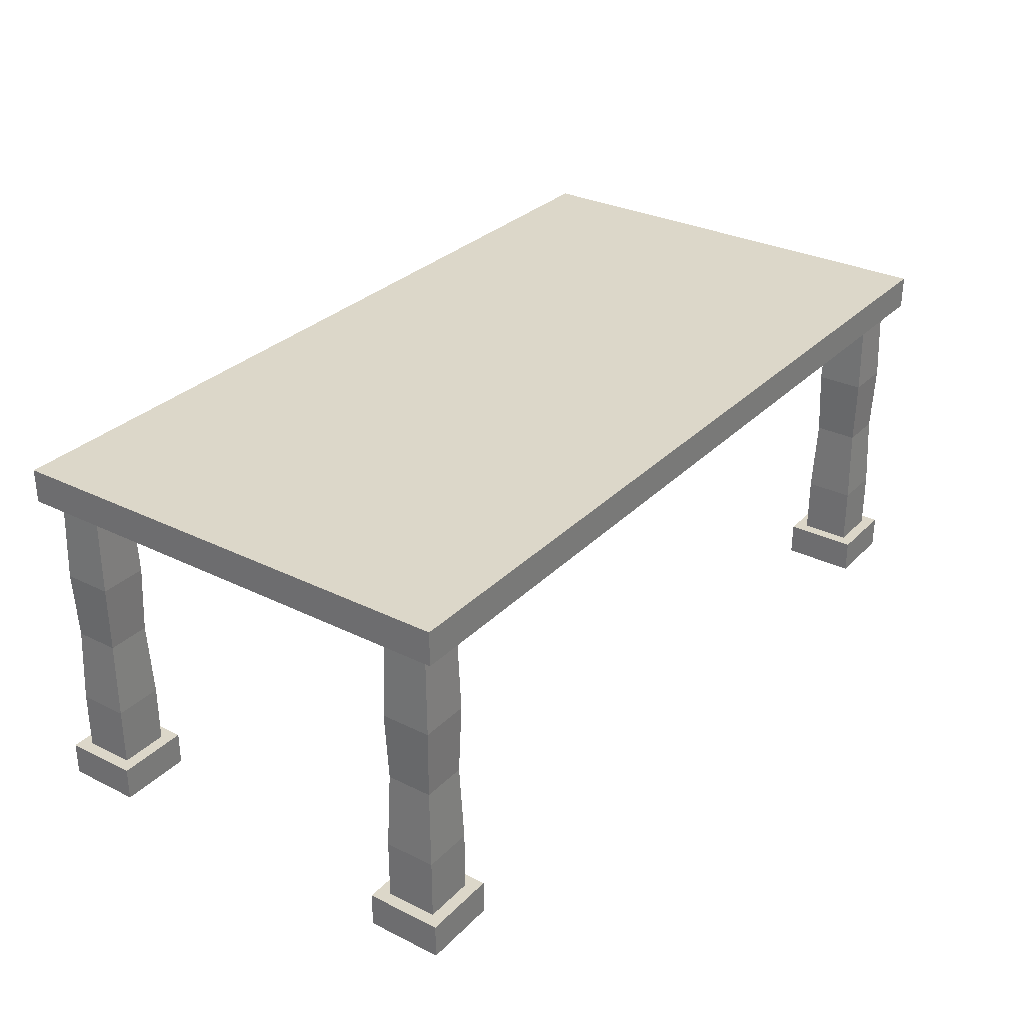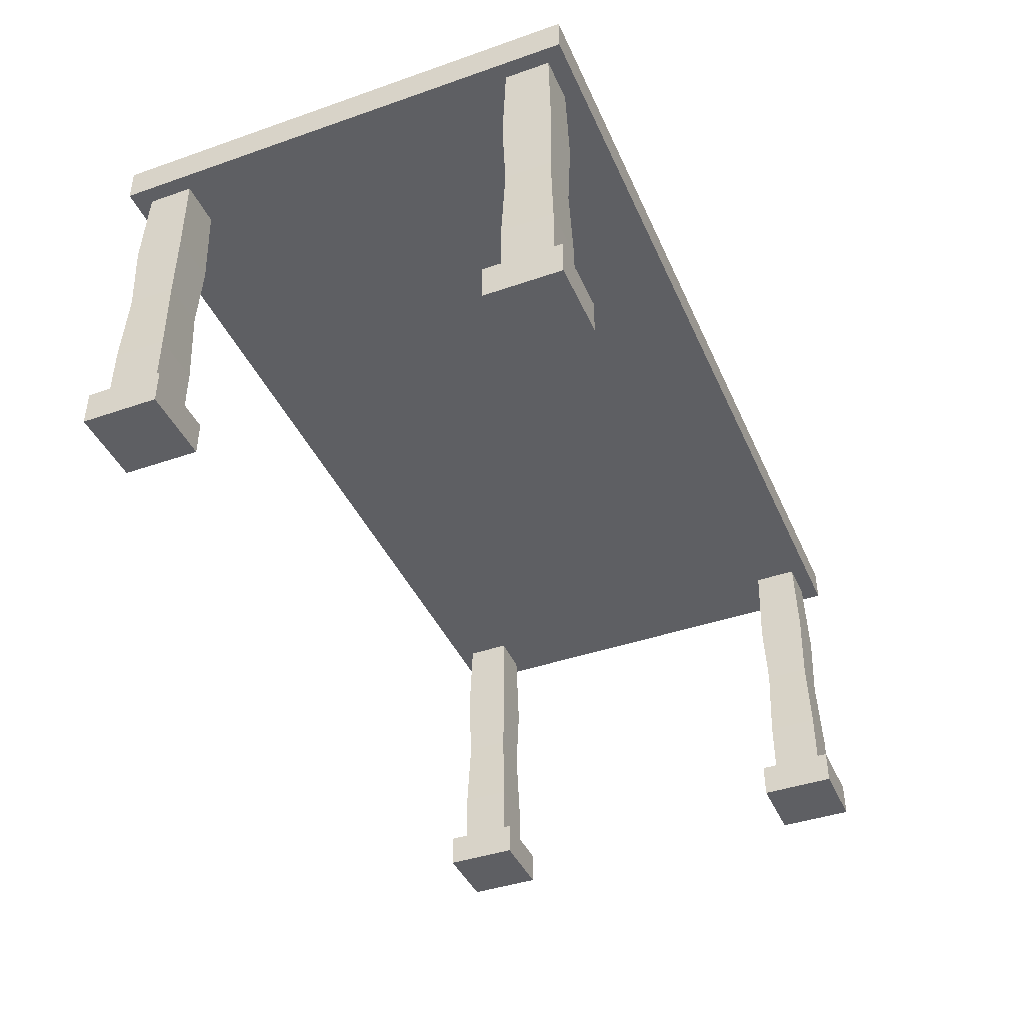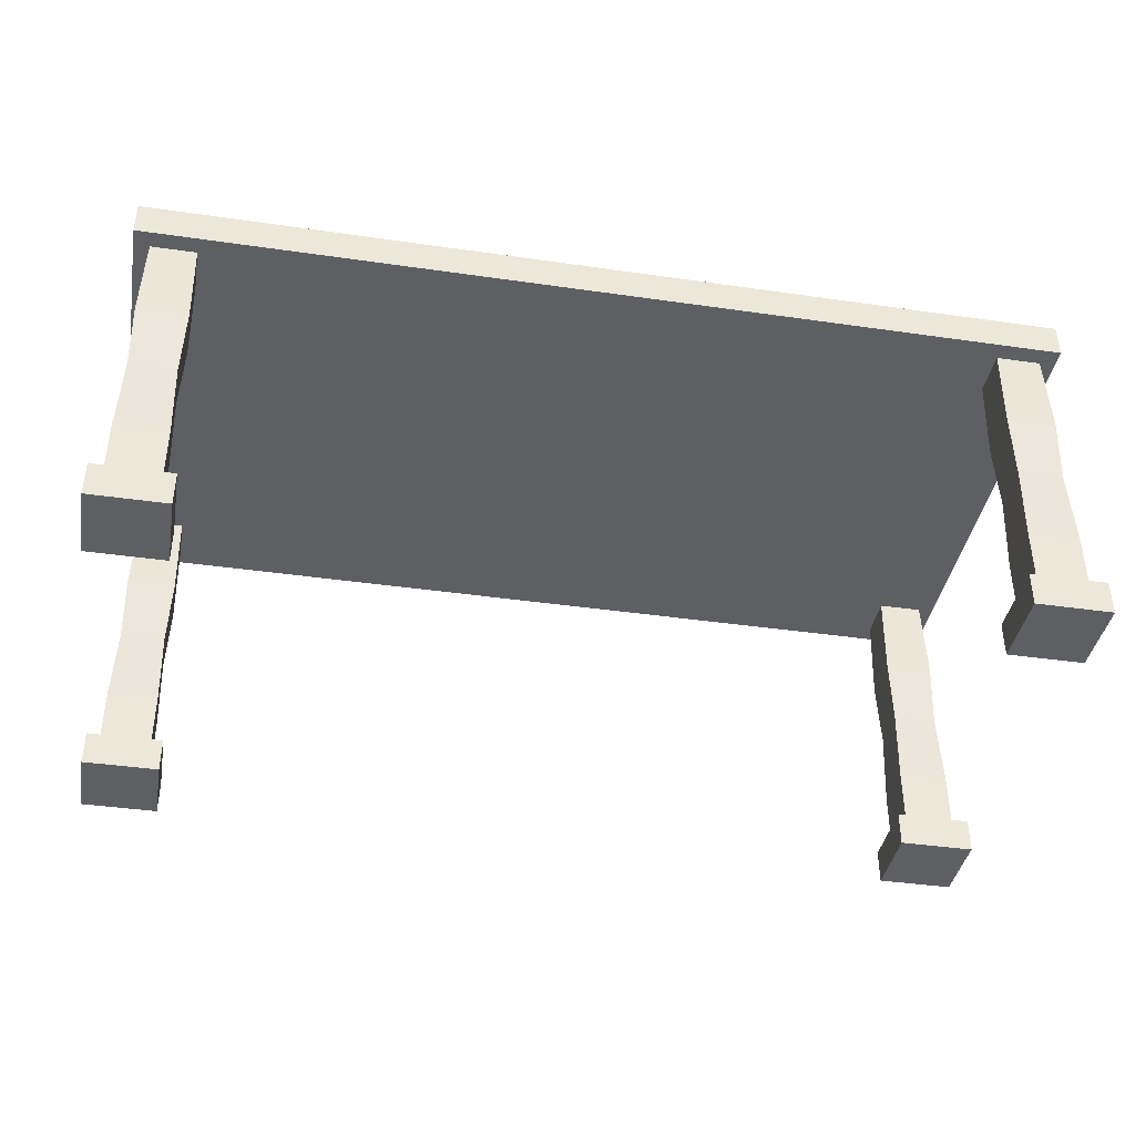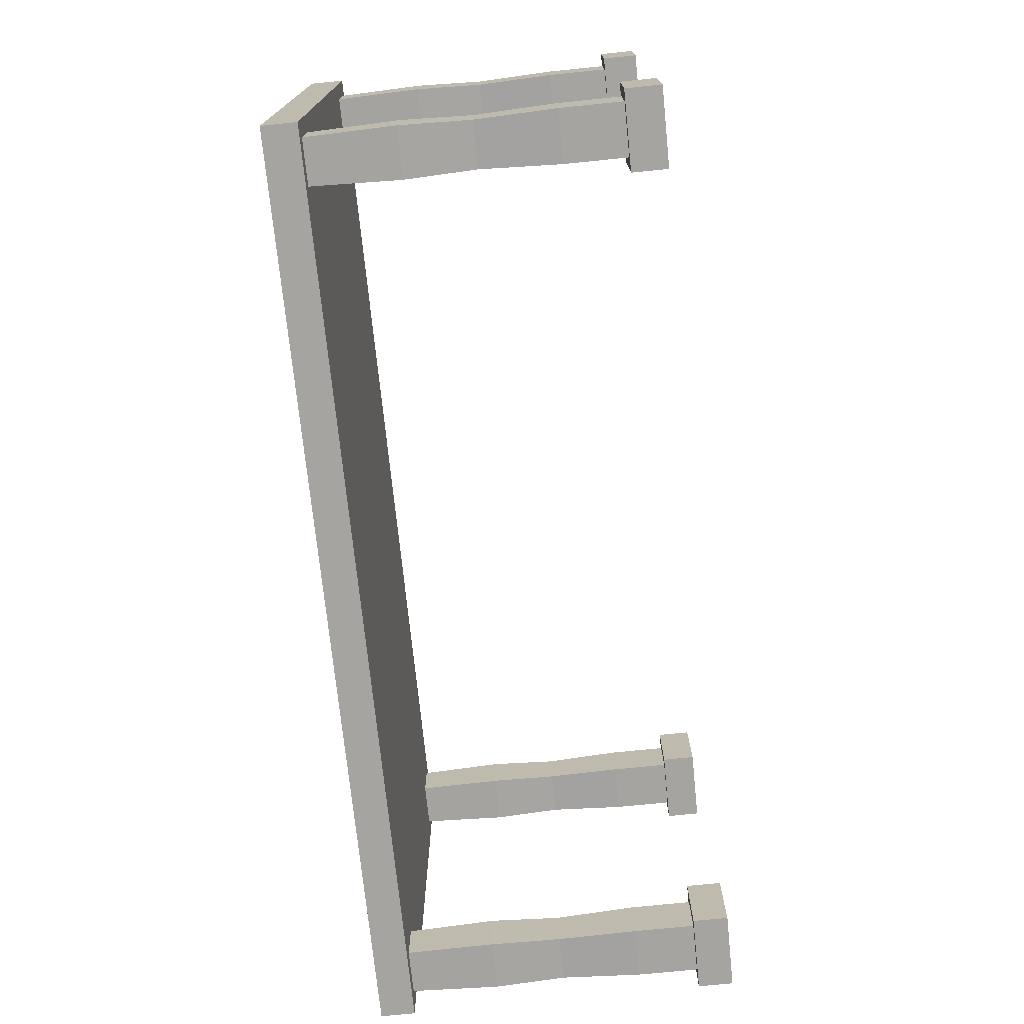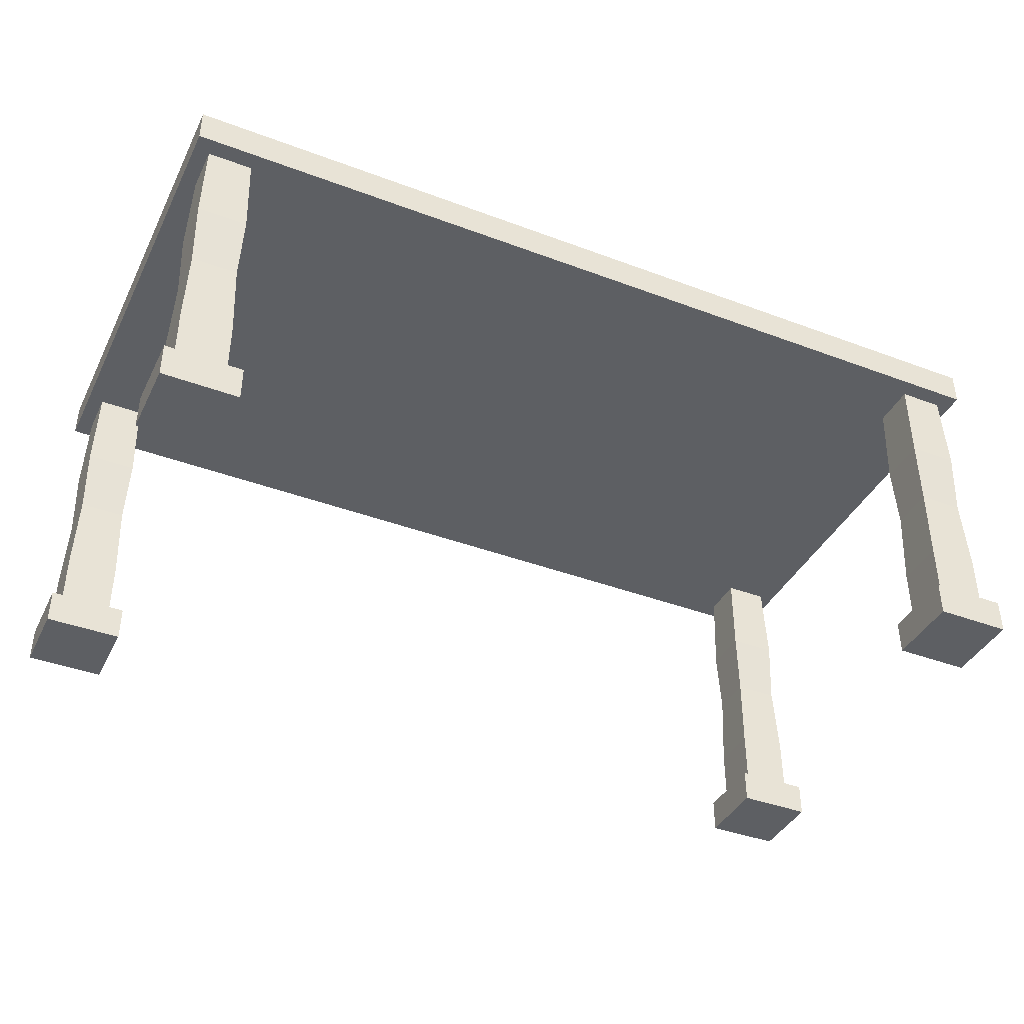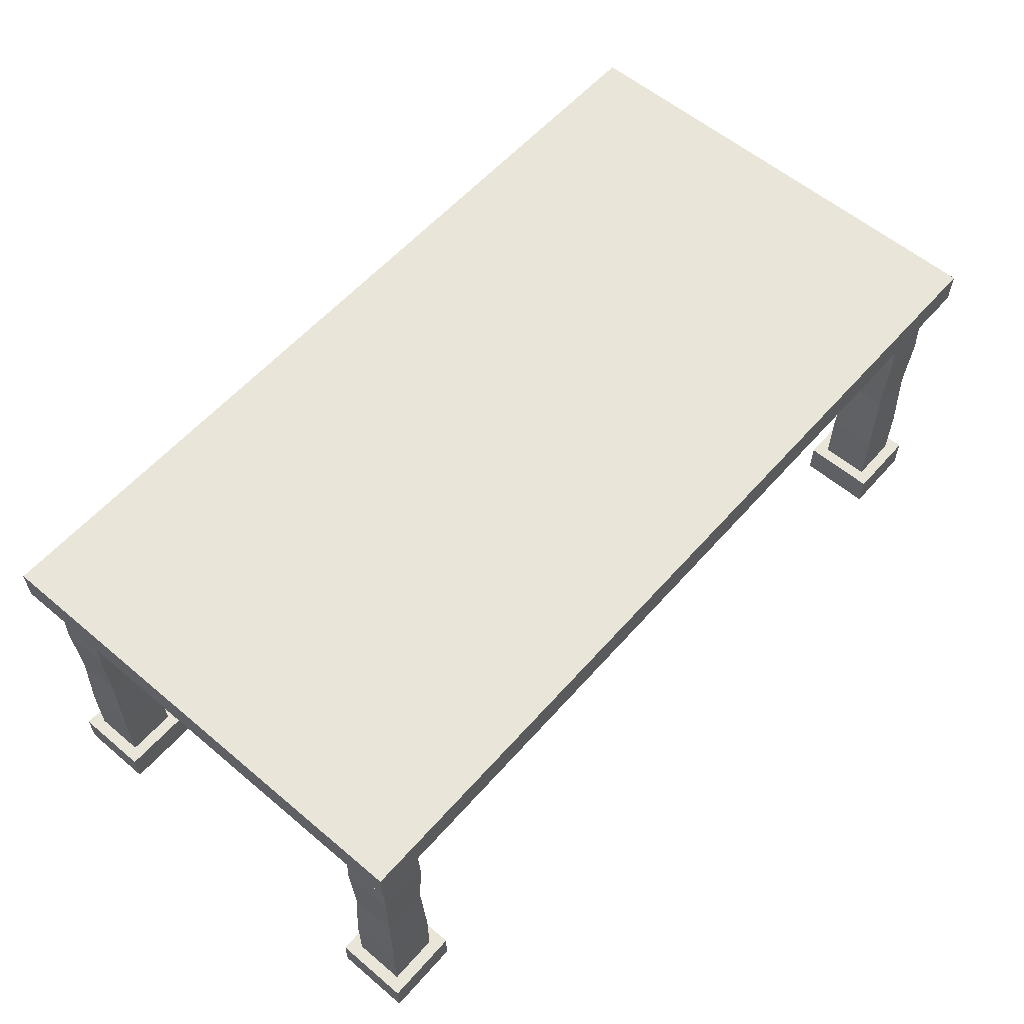
<metadata>
{"format":"obj","ext":"obj","renderer":"f3d","projection":"perspective","resolution":1024,"background":"white","views":[{"elev":30.3,"azim":-54.5,"up":"+Y"},{"elev":-41.8,"azim":-67.3,"up":"+Y"},{"elev":-39.9,"azim":169.9,"up":"+Y"},{"elev":-73.2,"azim":-84.2,"up":"+Z"},{"elev":-40.2,"azim":155.2,"up":"+Y"},{"elev":58.3,"azim":-49.0,"up":"+Y"}]}
</metadata>
<code>
o Cube.008_Cube.016
v -1.833 -11.23 13.87
v -1.898 -11.08 13.94
v -1.833 -11.23 12.01
v -1.898 -11.08 11.94
v 1.833 -11.23 13.87
v 1.898 -11.08 13.94
v 1.833 -11.23 12.01
v 1.898 -11.08 11.94
v 1.647 -11.23 12.01
v -1.647 -11.23 12.01
v -1.582 -11.08 11.94
v 1.582 -11.08 11.94
v -1.647 -11.23 13.87
v 1.647 -11.23 13.87
v 1.582 -11.08 13.94
v -1.582 -11.08 13.94
v -1.833 -11.23 12.2
v -1.833 -11.23 13.68
v -1.898 -11.08 13.61
v -1.898 -11.08 12.27
v 1.833 -11.23 13.68
v 1.833 -11.23 12.2
v 1.898 -11.08 12.27
v 1.898 -11.08 13.61
v 1.582 -11.08 12.27
v 1.582 -11.08 13.61
v -1.582 -11.08 12.27
v -1.582 -11.08 13.61
v -1.647 -11.23 12.2
v -1.647 -11.23 13.68
v 1.647 -11.23 12.2
v 1.647 -11.23 13.68
v -1.898 -11.23 13.61
v -1.898 -11.23 13.94
v -1.582 -11.23 11.94
v -1.898 -11.23 11.94
v 1.898 -11.23 12.27
v 1.898 -11.23 11.94
v 1.582 -11.23 13.94
v 1.898 -11.23 13.94
v 1.582 -11.23 11.94
v -1.582 -11.23 13.94
v -1.582 -11.23 13.61
v 1.582 -11.23 13.61
v -1.898 -11.23 12.27
v 1.898 -11.23 13.61
v -1.582 -11.23 12.27
v 1.582 -11.23 12.27
v -1.843 -11.59 13.67
v -1.843 -11.59 13.88
v -1.637 -11.59 12
v -1.843 -11.59 12
v 1.843 -11.59 12.21
v 1.843 -11.59 12
v 1.637 -11.59 13.88
v 1.843 -11.59 13.88
v 1.637 -11.59 12
v -1.637 -11.59 13.88
v -1.637 -11.59 13.67
v 1.637 -11.59 13.67
v -1.843 -11.59 12.21
v 1.843 -11.59 13.67
v -1.637 -11.59 12.21
v 1.637 -11.59 12.21
v -1.834 -11.88 13.68
v -1.834 -11.88 13.87
v -1.647 -11.88 12.01
v -1.834 -11.88 12.01
v 1.834 -11.88 12.2
v 1.834 -11.88 12.01
v 1.647 -11.88 13.87
v 1.834 -11.88 13.87
v 1.647 -11.88 12.01
v -1.647 -11.88 13.87
v -1.647 -11.88 13.68
v 1.647 -11.88 13.68
v -1.834 -11.88 12.2
v 1.834 -11.88 13.68
v -1.647 -11.88 12.2
v 1.647 -11.88 12.2
v -1.845 -12.2 13.67
v -1.845 -12.2 13.88
v -1.635 -12.2 12
v -1.845 -12.2 12
v 1.845 -12.2 12.21
v 1.845 -12.2 12
v 1.635 -12.2 13.88
v 1.845 -12.2 13.88
v 1.635 -12.2 12
v -1.635 -12.2 13.88
v -1.635 -12.2 13.67
v 1.635 -12.2 13.67
v -1.845 -12.2 12.21
v 1.845 -12.2 13.67
v -1.635 -12.2 12.21
v 1.635 -12.2 12.21
v -1.845 -12.45 13.67
v -1.845 -12.45 13.88
v -1.635 -12.45 12
v -1.845 -12.45 12
v 1.845 -12.45 12.21
v 1.845 -12.45 12
v 1.635 -12.45 13.88
v 1.845 -12.45 13.88
v 1.635 -12.45 12
v -1.635 -12.45 13.88
v -1.635 -12.45 13.67
v 1.635 -12.45 13.67
v -1.845 -12.45 12.21
v 1.845 -12.45 13.67
v -1.635 -12.45 12.21
v 1.635 -12.45 12.21
v -1.897 -12.45 13.62
v -1.897 -12.45 13.93
v -1.583 -12.45 11.95
v -1.897 -12.45 11.95
v 1.897 -12.45 12.26
v 1.897 -12.45 11.95
v 1.583 -12.45 13.93
v 1.897 -12.45 13.93
v 1.583 -12.45 11.95
v -1.583 -12.45 13.93
v -1.583 -12.45 13.62
v 1.583 -12.45 13.62
v -1.897 -12.45 12.26
v 1.897 -12.45 13.62
v -1.583 -12.45 12.26
v 1.583 -12.45 12.26
v -1.897 -12.6 13.62
v -1.897 -12.6 13.93
v -1.583 -12.6 11.95
v -1.897 -12.6 11.95
v 1.897 -12.6 12.26
v 1.897 -12.6 11.95
v 1.583 -12.6 13.93
v 1.897 -12.6 13.93
v 1.583 -12.6 11.95
v -1.583 -12.6 13.93
v -1.583 -12.6 13.62
v 1.583 -12.6 13.62
v -1.897 -12.6 12.26
v 1.897 -12.6 13.62
v -1.583 -12.6 12.26
v 1.583 -12.6 12.26
f 20 36 45
f 12 38 41
f 24 40 46
f 16 34 42
f 21 60 32
f 19 16 28
f 26 6 24
f 28 15 26
f 18 50 1
f 44 42 43
f 6 39 40
f 15 42 39
f 4 35 36
f 11 41 35
f 41 47 35
f 48 43 47
f 32 55 14
f 47 33 45
f 11 25 12
f 27 26 25
f 12 23 8
f 25 24 23
f 4 27 11
f 20 28 27
f 31 53 22
f 37 44 48
f 8 37 38
f 23 46 37
f 2 33 34
f 19 45 33
f 1 33 18
f 3 35 10
f 7 37 22
f 5 39 14
f 9 38 7
f 13 34 1
f 30 42 13
f 14 44 32
f 17 36 3
f 21 40 5
f 10 47 29
f 31 41 9
f 29 45 17
f 18 43 30
f 22 48 31
f 32 46 21
f 59 65 49
f 50 74 58
f 61 79 63
f 54 73 57
f 3 61 17
f 10 52 3
f 5 62 21
f 22 54 7
f 29 51 10
f 14 56 5
f 9 64 31
f 7 57 9
f 17 63 29
f 1 58 13
f 30 49 18
f 13 59 30
f 71 88 72
f 79 83 67
f 69 86 70
f 72 94 78
f 58 75 59
f 64 69 53
f 60 71 55
f 49 66 50
f 62 76 60
f 52 77 61
f 51 68 52
f 56 78 62
f 53 70 54
f 63 67 51
f 55 72 56
f 57 80 64
f 94 108 92
f 81 98 82
f 92 103 87
f 96 101 85
f 73 96 80
f 70 89 73
f 77 95 79
f 66 90 74
f 75 81 65
f 74 91 75
f 80 85 69
f 76 87 71
f 65 82 66
f 78 92 76
f 68 93 77
f 67 84 68
f 107 113 97
f 98 122 106
f 109 127 111
f 102 121 105
f 84 109 93
f 83 100 84
f 88 110 94
f 85 102 86
f 95 99 83
f 87 104 88
f 89 112 96
f 86 105 89
f 93 111 95
f 82 106 90
f 91 97 81
f 90 107 91
f 119 136 120
f 127 131 115
f 117 134 118
f 120 142 126
f 106 123 107
f 112 117 101
f 103 124 119
f 98 113 114
f 110 124 108
f 100 125 109
f 99 116 100
f 104 126 110
f 101 118 102
f 111 115 99
f 103 120 104
f 105 128 112
f 142 135 140
f 139 130 129
f 131 141 132
f 134 144 137
f 121 144 128
f 118 137 121
f 125 143 127
f 114 138 122
f 123 129 113
f 122 139 123
f 128 133 117
f 124 135 119
f 113 130 114
f 126 140 124
f 116 141 125
f 115 132 116
f 20 4 36
f 12 8 38
f 24 6 40
f 16 2 34
f 21 62 60
f 19 2 16
f 26 15 6
f 28 16 15
f 18 49 50
f 44 39 42
f 6 15 39
f 15 16 42
f 4 11 35
f 11 12 41
f 41 48 47
f 48 44 43
f 32 60 55
f 47 43 33
f 11 27 25
f 27 28 26
f 12 25 23
f 25 26 24
f 4 20 27
f 20 19 28
f 31 64 53
f 37 46 44
f 8 23 37
f 23 24 46
f 2 19 33
f 19 20 45
f 1 34 33
f 3 36 35
f 7 38 37
f 5 40 39
f 9 41 38
f 13 42 34
f 30 43 42
f 14 39 44
f 17 45 36
f 21 46 40
f 10 35 47
f 31 48 41
f 29 47 45
f 18 33 43
f 22 37 48
f 32 44 46
f 59 75 65
f 50 66 74
f 61 77 79
f 54 70 73
f 3 52 61
f 10 51 52
f 5 56 62
f 22 53 54
f 29 63 51
f 14 55 56
f 9 57 64
f 7 54 57
f 17 61 63
f 1 50 58
f 30 59 49
f 13 58 59
f 71 87 88
f 79 95 83
f 69 85 86
f 72 88 94
f 58 74 75
f 64 80 69
f 60 76 71
f 49 65 66
f 62 78 76
f 52 68 77
f 51 67 68
f 56 72 78
f 53 69 70
f 63 79 67
f 55 71 72
f 57 73 80
f 94 110 108
f 81 97 98
f 92 108 103
f 96 112 101
f 73 89 96
f 70 86 89
f 77 93 95
f 66 82 90
f 75 91 81
f 74 90 91
f 80 96 85
f 76 92 87
f 65 81 82
f 78 94 92
f 68 84 93
f 67 83 84
f 107 123 113
f 98 114 122
f 109 125 127
f 102 118 121
f 84 100 109
f 83 99 100
f 88 104 110
f 85 101 102
f 95 111 99
f 87 103 104
f 89 105 112
f 86 102 105
f 93 109 111
f 82 98 106
f 91 107 97
f 90 106 107
f 119 135 136
f 127 143 131
f 117 133 134
f 120 136 142
f 106 122 123
f 112 128 117
f 103 108 124
f 98 97 113
f 110 126 124
f 100 116 125
f 99 115 116
f 104 120 126
f 101 117 118
f 111 127 115
f 103 119 120
f 105 121 128
f 142 136 135
f 139 138 130
f 131 143 141
f 134 133 144
f 121 137 144
f 118 134 137
f 125 141 143
f 114 130 138
f 123 139 129
f 122 138 139
f 128 144 133
f 124 140 135
f 113 129 130
f 126 142 140
f 116 132 141
f 115 131 132

</code>
